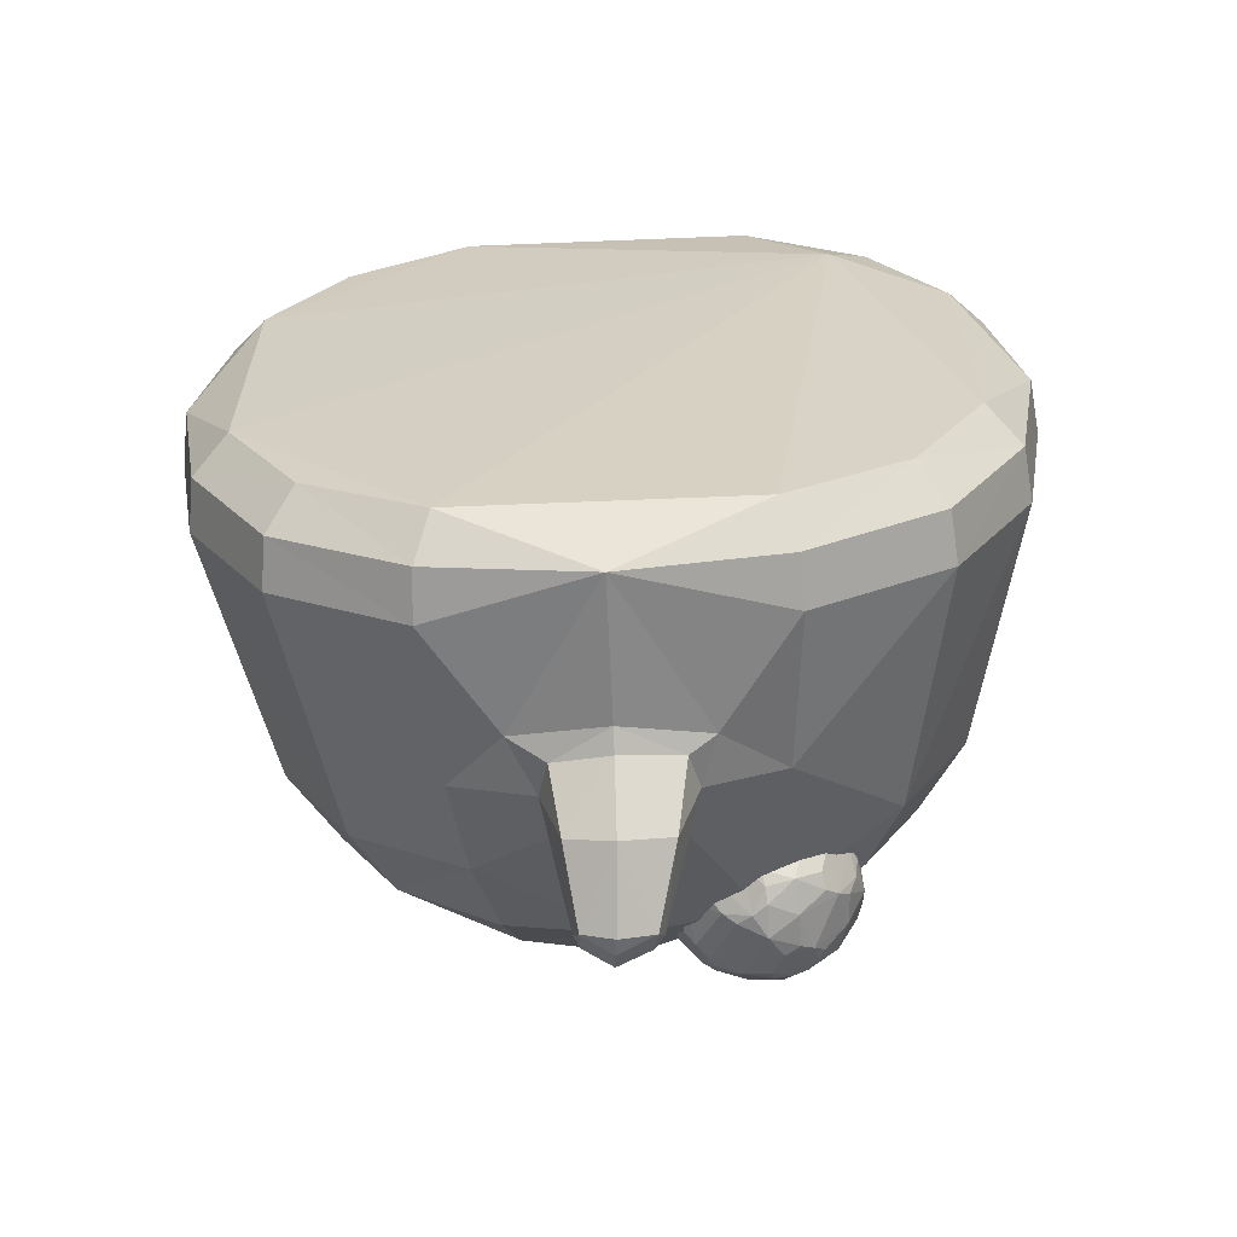
<metadata>
{"format":"obj","ext":"obj","renderer":"f3d","projection":"perspective","resolution":1024,"background":"white","views":[{"elev":-63.8,"azim":2.4,"up":"+Z"}]}
</metadata>
<code>
o Slime_Cube
v -0.9992 1.241 -0.4318
v -0.8588 1.512 -0.3504
v -0.4217 1.238 -1.006
v 0.01533 1.532 -0.9077
v -0.4661 0.9156 -1.102
v -0.3563 1.529 -0.844
v 0.3875 1.499 -0.8521
v 0.4721 0.8991 -1.102
v 1.022 1.226 -0.4077
v 0.8845 1.502 -0.3229
v 0.01656 1.897 -0.2804
v 0.3657 1.841 -0.2783
v -0.3398 1.846 -0.2859
v 1.161 0.2444 -0.4972
v 1.051 0.1283 -0.4493
v 1.184 0.4112 -0.5074
v 0 0.2301 -1.244
v -0.4972 0.2328 -1.161
v 0.4972 0.2332 -1.161
v -0.4493 0.1176 -1.051
v -0.5074 0.392 -1.184
v 0.5074 0.3917 -1.184
v 0.4493 0.1179 -1.051
v -1.16 0.2395 -0.5025
v -1.18 0.3996 -0.5176
v -1.05 0.1271 -0.4543
v -0.6483 1.714 -0.2935
v -0.9267 0.3963 -0.936
v -0.9102 0.2403 -0.915
v -0.8236 0.1287 -0.8265
v -0.3195 1.729 -0.6148
v 0.0197 1.769 -0.6445
v 0.9302 0.4002 -0.9302
v 0.9118 0.2384 -0.9118
v 0.8245 0.1279 -0.8245
v 0.6693 1.705 -0.2841
v -0.6702 1.506 -0.6639
v -0.7812 1.242 -0.7919
v 0.701 1.483 -0.6585
v 0.8032 1.215 -0.7861
v 0.5835 1.644 -0.5277
v 0.002388 1.066 -1.177
v -0.152 1.041 -1.158
v -0.2102 0.9091 -1.188
v -0.01132 1.271 -1.361
v -0.1779 0.7906 -1.221
v 0.1705 1.042 -1.157
v 0 0.7541 -1.259
v 0.2262 0.9006 -1.188
v 0.1937 0.7822 -1.222
v -0.146 0.9296 -1.38
v -0.000279 0.9169 -1.422
v 0.1591 0.9327 -1.385
v -0.0981 1.247 -1.361
v -0.1295 1.195 -1.425
v -0.01983 1.277 -1.465
v -0.1096 1.158 -1.484
v 0.08418 1.259 -1.363
v -0.01083 1.159 -1.514
v 0.1157 1.204 -1.43
v 0.0987 1.163 -1.489
v 0.08482 1.235 -1.45
v -0.01724 1.215 -1.503
v -0.1101 1.227 -1.444
v -0.01751 1.282 -1.402
v -0 0.6815 -1.231
v -0.2921 0.7265 -1.182
v 0.2751 0.7375 -1.189
v -0.9286 1.502 0.02344
v -0.878 1.46 0.3987
v -0.006027 1.473 0.9463
v -0.4737 0.8945 1.101
v -0.3874 1.444 0.8929
v 0.3726 1.458 0.889
v 0.472 0.8992 1.101
v 0.9354 1.496 0.0347
v 0.8709 1.464 0.4156
v 0.35 1.797 0.4131
v -0.3588 1.795 0.4133
v 1.244 0.2448 0
v 1.161 0.2444 0.4972
v 1.268 0.4142 0
v 1.051 0.1283 0.4493
v 1.184 0.4113 0.5074
v 0 0.228 1.244
v -0.4972 0.2323 1.161
v 0.4972 0.231 1.161
v -0.4493 0.1154 1.051
v -0.5074 0.3961 1.184
v 0.5074 0.3925 1.184
v 0.4493 0.1164 1.051
v -1.244 0.2395 -0.006852
v -1.267 0.4005 -0.01464
v -1.162 0.2367 0.4914
v -1.185 0.3919 0.4952
v -1.052 0.1232 0.4442
v -0.6651 1.669 0.3815
v -0.9322 0.3873 0.9242
v -0.9127 0.2335 0.9086
v -0.8249 0.1253 0.8224
v -0.3467 1.656 0.6991
v 0.3345 1.672 0.6775
v 0.9302 0.3971 0.9302
v 0.9118 0.2369 0.9118
v 0.8245 0.1279 0.8245
v 0.6585 1.675 0.3777
v -0.7005 1.425 0.7115
v 0.6845 1.437 0.7175
v 0.701 0.07261 0.701
v -0.001127 1.071 1.174
v -0.1557 1.047 1.157
v -0.2131 0.9061 1.183
v -0.0177 1.23 1.442
v -0.1806 0.7843 1.218
v 0.1671 1.046 1.157
v -0 0.7552 1.253
v 0.2262 0.908 1.182
v 0.1937 0.7865 1.215
v -0.1037 1.21 1.433
v -0.02486 1.202 1.543
v -0.1132 1.091 1.516
v 0.07798 1.219 1.439
v -0.01191 1.085 1.547
v 0.114 1.159 1.482
v 0.0973 1.103 1.523
v 0.08231 1.177 1.513
v -0.01912 1.138 1.558
v -0.1147 1.165 1.505
v -0.02379 1.226 1.485
v 0.3887 1.107 0.8437
v 0.5743 1.199 0.8587
v 0.2872 1.109 0.8083
v 0.2896 1.116 0.701
v 0.3926 1.118 0.6701
v 0.6293 1.287 0.8701
v 0.3543 1.28 1.053
v 0.08782 1.293 0.8484
v 0.2004 1.312 0.5323
v 0.5356 1.31 0.5464
v 0.6006 1.342 0.955
v 0.2627 1.337 1.054
v 0.06141 1.354 0.7645
v 0.2755 1.372 0.4838
v 0.6081 1.363 0.6059
v 0.4783 1.586 0.9876
v 0.2059 1.587 0.9592
v 0.1487 1.604 0.6919
v 0.3857 1.613 0.555
v 0.5894 1.602 0.7377
v 0.4366 1.696 0.7401
v 0.5119 1.648 0.685
v 0.4872 1.611 0.5904
v 0.3351 1.698 0.7047
v 0.3089 1.652 0.6141
v 0.2138 1.609 0.6065
v 0.27 1.692 0.79
v 0.1787 1.641 0.7849
v 0.1447 1.593 0.871
v 0.3313 1.687 0.8783
v 0.3011 1.631 0.9613
v 0.3753 1.584 1.018
v 0.4342 1.689 0.8474
v 0.5071 1.635 0.8995
v 0.587 1.595 0.845
v 0.636 1.512 0.7004
v 0.5338 1.521 0.5527
v 0.3696 1.525 0.4953
v 0.2767 1.476 0.4948
v 0.1977 1.521 0.5469
v 0.09231 1.512 0.685
v 0.06594 1.459 0.7711
v 0.08831 1.501 0.8641
v 0.1874 1.493 1.007
v 0.2639 1.441 1.057
v 0.3566 1.489 1.067
v 0.5233 1.492 1.017
v 0.5971 1.448 0.9574
v 0.6321 1.501 0.8739
v 0.4611 1.468 0.4939
v 0.367 1.316 0.4824
v 0.1226 1.461 0.5954
v 0.1265 1.357 0.5918
v 0.0917 1.303 0.6749
v 0.1147 1.44 0.9481
v 0.1188 1.335 0.9389
v 0.1901 1.284 0.9957
v 0.4479 1.432 1.066
v 0.4472 1.329 1.054
v 0.5262 1.284 1.002
v 0.662 1.449 0.7859
v 0.6558 1.341 0.7851
v 0.6336 1.298 0.6926
v 0.3485 1.221 0.53
v 0.2455 1.219 0.5608
v 0.2168 1.17 0.6488
v 0.1368 1.21 0.7034
v 0.1344 1.203 0.8107
v 0.212 1.157 0.8634
v 0.2367 1.195 0.9579
v 0.5778 1.209 0.6824
v 0.5447 1.162 0.765
v 0.4538 1.113 0.7583
v 0.3382 1.193 0.9934
v 0.415 1.153 0.9343
v 0.5101 1.196 0.9419
v 0.3362 1.104 0.8308
v 0.5433 1.191 0.9002
v 0.3501 1.233 1.027
v 0.6069 1.239 0.8625
v 0.5484 1.206 0.6366
v 0.283 1.109 0.7543
v 0.1082 1.244 0.8344
v 0.3396 1.113 0.6802
v 0.2173 1.263 0.5451
v 0.6214 1.317 0.913
v 0.6546 1.479 0.74
v 0.3097 1.31 1.06
v 0.4902 1.46 1.045
v 0.069 1.325 0.8096
v 0.1483 1.464 0.9831
v 0.2333 1.345 0.5038
v 0.1011 1.485 0.6392
v 0.5746 1.339 0.5707
v 0.4142 1.495 0.4882
v 0.5066 1.542 1.003
v 0.1972 1.543 0.9891
v 0.1151 1.561 0.691
v 0.3737 1.572 0.521
v 0.6157 1.561 0.714
v 0.4271 1.591 1.005
v 0.4408 1.696 0.7941
v 0.1743 1.597 0.9162
v 0.1803 1.613 0.6489
v 0.4368 1.618 0.572
v 0.287 1.187 0.9764
v 0.4256 1.106 0.804
v 0.5173 1.236 0.9773
v 0.6108 1.25 0.6902
v 0.4277 1.112 0.7109
v 0.1345 1.2 0.7566
v 0.2076 1.236 0.9776
v 0.2967 1.214 0.5439
v 0.1115 1.254 0.6837
v 0.3619 1.265 0.5018
v 0.6525 1.473 0.8329
v 0.6271 1.333 0.6493
v 0.4007 1.457 1.072
v 0.5661 1.315 0.9836
v 0.09515 1.468 0.9065
v 0.2216 1.312 1.029
v 0.1577 1.489 0.5651
v 0.07108 1.331 0.7165
v 0.5023 1.493 0.519
v 0.3227 1.346 0.477
v 0.6123 1.551 0.8647
v 0.3619 1.539 1.047
v 0.1112 1.55 0.8652
v 0.2066 1.569 0.5711
v 0.5163 1.569 0.5708
v 0.3843 1.692 0.8682
v 0.5894 1.605 0.7918
v 0.2962 1.694 0.8375
v 0.2983 1.699 0.7443
v 0.3877 1.701 0.7175
v 0.6101 1.414 0.605
v 0.5014 1.335 0.5156
v 0.4734 1.193 0.5873
v 0.4482 1.257 0.5193
v 0.5476 1.418 0.5313
v 0.4325 1.228 -0.7708
v 0.6142 1.309 -0.7701
v 0.3326 1.235 -0.7355
v 0.3271 1.22 -0.6319
v 0.4273 1.214 -0.5975
v 0.6712 1.403 -0.7609
v 0.4029 1.415 -0.9643
v 0.1344 1.422 -0.7589
v 0.2282 1.39 -0.4411
v 0.5643 1.39 -0.4323
v 0.6438 1.461 -0.8475
v 0.3147 1.481 -0.9565
v 0.1023 1.468 -0.67
v 0.6391 1.449 -0.4812
v 0.5231 1.71 -0.8524
v 0.2535 1.719 -0.8268
v 0.1816 1.695 -0.5663
v 0.4114 1.684 -0.4179
v 0.6229 1.694 -0.5948
v 0.4711 1.792 -0.5874
v 0.515 1.688 -0.4461
v 0.3679 1.789 -0.5573
v 0.3374 1.731 -0.4754
v 0.2421 1.688 -0.479
v 0.3072 1.796 -0.6457
v 0.2161 1.746 -0.6514
v 0.1879 1.713 -0.7418
v 0.3729 1.803 -0.7303
v 0.3476 1.76 -0.8207
v 0.4227 1.715 -0.8854
v 0.669 1.604 -0.563
v 0.6351 1.553 -0.4752
v 0.5609 1.597 -0.4146
v 0.3927 1.589 -0.3715
v 0.2995 1.54 -0.3846
v 0.2231 1.592 -0.4336
v 0.127 1.609 -0.5699
v 0.1067 1.572 -0.6607
v 0.1321 1.623 -0.7496
v 0.2379 1.633 -0.8882
v 0.568 1.616 -0.8957
v 0.64 1.566 -0.837
v 0.6722 1.613 -0.7415
v 0.4859 1.537 -0.3664
v 0.486 1.437 -0.3752
v 0.3909 1.382 -0.386
v 0.1528 1.545 -0.4872
v 0.1588 1.447 -0.4933
v 0.1279 1.404 -0.5875
v 0.1626 1.572 -0.8412
v 0.1667 1.468 -0.8466
v 0.2416 1.427 -0.9054
v 0.4952 1.562 -0.9553
v 0.4939 1.458 -0.9576
v 0.5706 1.407 -0.9078
v 0.6696 1.398 -0.573
v 0.5491 1.304 -0.4934
v 0.3756 1.296 -0.4465
v 0.2755 1.302 -0.4798
v 0.2885 1.338 -0.8754
v 0.6136 1.308 -0.5814
v 0.5809 1.263 -0.6825
v 0.4905 1.214 -0.687
v 0.3877 1.33 -0.912
v 0.3813 1.229 -0.7583
v 0.5847 1.306 -0.8155
v 0.3989 1.368 -0.9433
v 0.6479 1.352 -0.7635
v 0.5826 1.3 -0.5364
v 0.3244 1.223 -0.6842
v 0.1542 1.372 -0.7512
v 0.3761 1.214 -0.6087
v 0.5558 1.343 -0.4573
v 0.6639 1.434 -0.8044
v 0.6896 1.576 -0.606
v 0.3597 1.449 -0.9675
v 0.5363 1.587 -0.9302
v 0.1978 1.601 -0.8708
v 0.2575 1.412 -0.4128
v 0.1339 1.576 -0.527
v 0.6041 1.421 -0.4508
v 0.5511 1.666 -0.8757
v 0.2461 1.678 -0.8643
v 0.1487 1.655 -0.5715
v 0.3979 1.64 -0.3903
v 0.6484 1.651 -0.5742
v 0.4732 1.719 -0.8697
v 0.478 1.8 -0.6406
v 0.2197 1.722 -0.7847
v 0.2108 1.698 -0.5216
v 0.4635 1.692 -0.4307
v 0.3379 1.328 -0.8951
v 0.4654 1.216 -0.7331
v 0.5613 1.358 -0.8893
v 0.647 1.35 -0.5799
v 0.4629 1.209 -0.6398
v 0.1774 1.319 -0.6778
v 0.2594 1.38 -0.8917
v 0.3244 1.29 -0.4645
v 0.1493 1.359 -0.6009
v 0.3873 1.336 -0.4117
v 0.6913 1.581 -0.7017
v 0.6608 1.426 -0.5256
v 0.4488 1.591 -0.9597
v 0.6098 1.436 -0.8837
v 0.2741 1.458 -0.9341
v 0.1095 1.438 -0.6256
v 0.5285 1.566 -0.3837
v 0.3452 1.409 -0.3823
v 0.6515 1.66 -0.7281
v 0.41 1.673 -0.9223
v 0.1551 1.672 -0.7416
v 0.2332 1.643 -0.45
v 0.5439 1.646 -0.4277
v 0.4253 1.806 -0.7171
v 0.6251 1.704 -0.6492
v 0.3357 1.803 -0.6912
v 0.3331 1.796 -0.5982
v 0.421 1.794 -0.567
v 0.5121 1.782 -0.7214
v 0.2972 1.484 -0.3834
v 0.2578 1.568 -0.4068
v 0.2626 1.283 -0.523
v 0.2885 1.236 -0.6058
v 0.6716 1.639 -0.6523
v 0.531 1.248 -0.7799
v 0.4835 1.354 -0.9295
v 0.2425 1.257 -0.6839
v 0.197 1.368 -0.83
v 0.6927 1.511 -0.754
v 0.6891 1.502 -0.5597
v 0.4039 1.519 -0.9792
v 0.3911 1.484 -0.3584
v 0.6124 1.674 -0.8054
v 0.3241 1.683 -0.9055
v 0.4533 1.78 -0.7953
v 0.5596 1.765 -0.6421
f 79 102 78
f 1 37 38
f 118 85 90
f 125 116 118
f 117 125 118
f 4 31 32
f 37 27 31
f 72 107 98
f 84 108 103
f 68 49 8
f 38 3 5
f 11 13 79
f 10 9 39
f 14 35 34
f 14 82 80
f 14 33 16
f 18 30 29
f 55 57 51
f 108 74 75
f 29 21 18
f 95 107 70
f 22 34 19
f 19 35 23
f 93 24 92
f 25 29 24
f 24 30 26
f 115 124 117
f 48 51 52
f 52 61 53
f 48 53 50
f 45 65 54
f 63 64 56
f 45 58 65
f 62 63 56
f 52 57 59
f 64 57 55
f 57 63 59
f 65 62 56
f 62 58 60
f 63 61 59
f 61 62 60
f 65 64 54
f 60 47 49
f 66 50 68
f 66 46 48
f 9 10 76
f 16 40 9
f 97 107 101
f 106 77 76
f 102 108 106
f 116 121 114
f 12 106 36
f 67 17 21
f 81 105 83
f 82 81 80
f 81 103 104
f 86 100 88
f 69 2 1
f 89 99 86
f 82 77 84
f 104 90 87
f 87 105 104
f 92 95 93
f 94 98 95
f 94 100 99
f 113 119 129
f 128 127 120
f 113 129 122
f 127 126 120
f 121 123 127
f 129 126 122
f 126 124 122
f 127 123 125
f 125 124 126
f 128 129 119
f 20 109 26
f 128 111 112
f 109 91 88
f 91 87 85
f 53 61 60
f 101 71 102
f 72 89 114
f 25 38 28
f 121 112 114
f 72 112 111
f 54 43 42
f 93 70 69
f 115 75 74
f 27 69 97
f 15 80 83
f 43 5 3
f 8 49 47
f 97 13 27
f 20 17 23
f 122 115 110
f 41 39 7
f 54 64 55
f 13 11 31
f 32 12 41
f 96 94 92
f 40 33 8
f 83 105 109
f 79 101 102
f 1 2 37
f 90 75 118
f 75 117 118
f 118 116 85
f 85 87 90
f 125 123 116
f 117 124 125
f 4 6 31
f 31 6 37
f 37 2 27
f 98 89 72
f 72 73 107
f 84 77 108
f 19 17 22
f 17 66 68
f 68 50 49
f 17 68 22
f 8 22 68
f 5 21 28
f 28 38 5
f 79 78 11
f 78 12 11
f 40 39 9
f 39 41 10
f 41 36 10
f 14 15 35
f 14 16 82
f 14 34 33
f 18 20 30
f 46 44 51
f 44 55 51
f 75 90 103
f 103 108 75
f 29 28 21
f 95 98 107
f 22 33 34
f 19 34 35
f 93 25 24
f 25 28 29
f 24 29 30
f 115 122 124
f 48 46 51
f 52 59 61
f 48 52 53
f 63 57 64
f 62 61 63
f 52 51 57
f 65 58 62
f 65 56 64
f 60 58 47
f 66 48 50
f 66 67 46
f 76 82 9
f 82 16 9
f 16 33 40
f 101 79 97
f 97 70 107
f 107 73 101
f 10 36 76
f 36 106 76
f 106 78 102
f 102 74 108
f 108 77 106
f 116 123 121
f 12 78 106
f 67 66 17
f 17 18 21
f 21 5 67
f 5 44 67
f 44 46 67
f 81 104 105
f 82 84 81
f 81 84 103
f 86 99 100
f 25 93 1
f 93 69 1
f 89 98 99
f 82 76 77
f 104 103 90
f 87 91 105
f 92 94 95
f 94 99 98
f 94 96 100
f 128 121 127
f 127 125 126
f 129 120 126
f 128 120 129
f 109 88 96
f 88 100 96
f 96 26 109
f 26 30 20
f 20 23 109
f 23 35 109
f 128 119 111
f 109 105 91
f 86 88 85
f 88 91 85
f 60 49 53
f 49 50 53
f 73 71 101
f 71 74 102
f 86 85 89
f 85 116 114
f 114 112 72
f 85 114 89
f 25 1 38
f 121 128 112
f 111 110 71
f 71 73 111
f 73 72 111
f 42 47 58
f 58 45 42
f 45 54 42
f 93 95 70
f 74 71 115
f 71 110 115
f 115 117 75
f 2 69 27
f 69 70 97
f 14 80 15
f 80 81 83
f 6 4 3
f 4 42 43
f 43 44 5
f 4 43 3
f 38 37 3
f 37 6 3
f 47 42 4
f 4 7 47
f 7 8 47
f 97 79 13
f 18 17 20
f 17 19 23
f 110 111 119
f 119 113 110
f 113 122 110
f 4 32 7
f 32 41 7
f 44 43 55
f 43 54 55
f 32 31 11
f 31 27 13
f 11 12 32
f 12 36 41
f 24 26 92
f 26 96 92
f 33 22 8
f 8 7 40
f 7 39 40
f 109 35 15
f 15 83 109
f 401 373 322
f 396 395 270
f 360 354 377
f 209 201 238
f 298 404 285
f 349 359 353
f 365 331 338
f 357 406 389
f 289 288 406
f 342 314 370
f 380 401 404
f 398 329 272
f 334 362 365
f 297 384 405
f 320 347 375
f 268 267 193
f 323 396 276
f 263 153 154
f 354 382 391
f 341 368 393
f 400 344 300
f 206 211 213
f 247 174 217
f 198 206 235
f 386 298 358
f 261 151 231
f 233 157 263
f 215 237 209
f 204 236 207
f 235 208 217
f 227 171 257
f 358 295 386
f 222 181 182
f 151 229 259
f 250 174 220
f 346 311 374
f 168 221 251
f 254 168 224
f 220 184 185
f 230 163 260
f 292 387 359
f 208 204 237
f 206 204 235
f 160 226 256
f 228 168 258
f 182 214 243
f 264 262 260
f 213 195 242
f 260 159 160
f 241 185 212
f 154 228 258
f 232 160 262
f 262 156 157
f 234 154 264
f 326 327 274
f 228 234 259
f 231 163 261
f 227 233 258
f 226 257 249
f 257 157 227
f 350 283 301
f 245 177 215
f 180 179 266
f 188 208 237
f 225 176 177
f 255 216 261
f 171 219 249
f 163 225 255
f 211 198 240
f 243 240 212
f 214 195 243
f 221 182 251
f 240 195 211
f 256 247 218
f 340 397 366
f 388 292 360
f 210 200 201
f 221 254 244
f 264 150 151
f 252 171 222
f 212 197 198
f 219 185 249
f 371 344 399
f 317 349 376
f 337 335 374
f 216 190 191
f 393 339 273
f 348 391 317
f 282 307 308
f 300 344 394
f 284 356 405
f 301 355 383
f 364 331 337
f 349 307 376
f 392 328 278
f 399 343 280
f 226 174 256
f 307 353 381
f 282 277 340
f 269 253 166
f 390 391 348
f 363 395 396
f 388 384 387
f 374 323 346
f 352 347 358
f 289 360 290
f 399 400 325
f 366 393 392
f 403 379 312
f 395 335 271
f 139 223 210
f 217 188 247
f 269 265 223
f 387 295 359
f 246 238 210
f 345 361 367
f 379 403 389
f 377 314 350
f 356 351 380
f 375 347 309
f 267 239 134
f 218 188 248
f 353 286 295
f 354 292 382
f 338 364 372
f 248 177 218
f 201 207 236
f 246 265 216
f 368 370 378
f 402 315 314
f 191 209 238
f 320 398 277
f 215 191 245
f 322 323 401
f 323 276 401
f 276 345 401
f 270 334 333
f 334 361 333
f 333 336 396
f 395 362 270
f 333 396 270
f 383 290 360
f 360 287 354
f 354 303 313
f 313 377 354
f 377 302 383
f 360 377 383
f 131 201 209
f 201 200 238
f 298 299 404
f 299 380 404
f 404 352 285
f 353 306 349
f 349 316 305
f 305 382 349
f 382 293 359
f 349 382 359
f 359 286 353
f 332 331 365
f 331 330 338
f 405 384 389
f 384 357 389
f 383 355 290
f 355 288 290
f 288 385 406
f 406 357 289
f 289 290 288
f 279 314 342
f 314 315 370
f 380 373 401
f 339 397 272
f 397 398 272
f 398 367 329
f 329 361 272
f 361 334 272
f 365 274 341
f 341 273 339
f 339 272 334
f 334 270 362
f 362 332 365
f 365 341 339
f 339 334 365
f 356 299 405
f 299 298 405
f 298 297 405
f 375 321 320
f 320 319 347
f 267 134 193
f 134 213 193
f 213 242 193
f 193 244 268
f 323 324 396
f 324 363 396
f 396 336 276
f 154 155 233
f 233 263 154
f 382 305 391
f 391 304 354
f 304 303 354
f 328 392 368
f 392 393 368
f 393 273 341
f 300 301 400
f 301 283 400
f 283 372 400
f 239 202 236
f 236 130 206
f 206 132 211
f 211 133 213
f 213 134 239
f 239 236 213
f 236 206 213
f 175 174 247
f 174 141 217
f 235 199 198
f 198 132 206
f 297 298 386
f 298 285 358
f 149 151 261
f 151 150 231
f 147 157 233
f 157 156 263
f 248 189 237
f 237 205 207
f 207 131 209
f 209 135 215
f 215 140 248
f 248 237 215
f 237 207 209
f 207 205 204
f 204 130 236
f 250 186 241
f 241 199 235
f 235 203 208
f 208 136 217
f 217 141 250
f 250 241 217
f 241 235 217
f 170 171 227
f 171 172 257
f 296 295 358
f 295 294 386
f 182 183 252
f 252 222 182
f 259 152 151
f 151 149 229
f 141 174 250
f 174 173 220
f 310 311 346
f 311 280 374
f 251 169 168
f 168 143 221
f 143 168 254
f 168 167 224
f 185 186 250
f 250 220 185
f 145 163 230
f 163 162 260
f 359 293 292
f 292 291 387
f 203 204 208
f 204 205 237
f 130 204 206
f 204 203 235
f 256 161 160
f 160 146 226
f 167 168 228
f 168 169 258
f 243 183 182
f 182 138 214
f 260 162 231
f 231 150 264
f 264 153 263
f 263 156 262
f 262 159 260
f 260 231 264
f 264 263 262
f 133 195 213
f 195 194 242
f 160 161 230
f 230 260 160
f 186 185 241
f 185 137 212
f 258 155 154
f 154 148 228
f 146 160 232
f 160 159 262
f 157 158 232
f 232 262 157
f 148 154 234
f 154 153 264
f 326 342 370
f 327 368 341
f 326 370 327
f 365 338 274
f 338 326 274
f 327 341 274
f 253 179 224
f 224 167 228
f 228 148 234
f 234 152 259
f 259 166 253
f 253 224 259
f 224 228 259
f 162 163 231
f 163 164 261
f 251 181 222
f 222 170 227
f 227 147 233
f 233 155 258
f 258 169 251
f 251 222 258
f 222 227 258
f 249 184 220
f 220 173 226
f 226 146 232
f 232 158 257
f 257 172 249
f 249 220 226
f 226 232 257
f 158 157 257
f 157 147 227
f 301 302 377
f 377 350 301
f 178 177 245
f 177 140 215
f 180 254 224
f 179 253 269
f 180 224 179
f 268 244 180
f 269 266 179
f 266 268 180
f 237 189 188
f 188 136 208
f 177 178 255
f 255 225 177
f 245 190 216
f 216 165 229
f 229 149 261
f 261 164 255
f 255 178 245
f 245 216 255
f 216 229 261
f 249 172 171
f 171 142 219
f 255 164 163
f 163 145 225
f 132 198 211
f 198 197 240
f 219 142 252
f 252 183 243
f 243 196 240
f 240 197 212
f 212 137 219
f 219 252 212
f 252 243 212
f 194 195 214
f 195 196 243
f 138 182 221
f 182 181 251
f 196 195 240
f 195 133 211
f 218 176 225
f 225 145 230
f 230 161 256
f 256 175 247
f 247 187 218
f 218 225 256
f 225 230 256
f 340 398 397
f 291 292 388
f 292 287 360
f 201 202 239
f 239 210 201
f 242 194 214
f 214 138 221
f 221 143 254
f 254 180 244
f 244 193 242
f 242 214 244
f 214 221 244
f 151 152 234
f 234 264 151
f 142 171 252
f 171 170 222
f 198 199 241
f 241 212 198
f 137 185 219
f 185 184 249
f 394 344 371
f 344 400 399
f 376 318 317
f 317 316 349
f 335 363 374
f 363 324 374
f 374 280 343
f 337 343 275
f 374 343 337
f 337 271 335
f 191 192 246
f 246 216 191
f 393 397 339
f 305 316 391
f 316 317 391
f 317 278 348
f 308 319 277
f 319 320 277
f 277 282 308
f 371 312 394
f 312 379 394
f 379 385 394
f 385 288 394
f 288 355 394
f 355 300 394
f 405 389 284
f 389 403 284
f 403 351 284
f 383 302 301
f 301 300 355
f 330 331 364
f 331 271 337
f 306 307 349
f 307 282 376
f 278 317 369
f 317 318 369
f 369 392 278
f 280 311 399
f 311 312 399
f 312 371 399
f 173 174 226
f 174 175 256
f 381 308 307
f 307 306 353
f 340 366 376
f 366 369 376
f 369 318 376
f 376 282 340
f 166 259 229
f 229 165 166
f 165 265 166
f 265 269 166
f 390 304 391
f 348 378 390
f 378 402 390
f 363 335 395
f 384 297 386
f 386 294 387
f 387 291 388
f 388 289 357
f 357 384 388
f 384 386 387
f 324 323 374
f 323 322 346
f 347 319 308
f 308 381 347
f 381 296 358
f 358 285 352
f 352 309 347
f 358 347 381
f 289 388 360
f 325 364 275
f 364 337 275
f 275 343 399
f 400 372 325
f 275 399 325
f 392 369 366
f 366 397 393
f 312 311 403
f 311 310 403
f 310 351 403
f 271 331 395
f 331 332 395
f 332 362 395
f 210 267 139
f 267 268 139
f 268 266 139
f 136 188 217
f 188 187 247
f 265 144 223
f 223 139 266
f 266 269 223
f 294 295 387
f 295 286 359
f 246 192 238
f 238 200 210
f 210 223 246
f 223 144 246
f 367 321 375
f 375 281 345
f 345 276 336
f 336 333 361
f 361 329 367
f 367 375 345
f 345 336 361
f 406 385 389
f 385 379 389
f 313 314 377
f 314 279 350
f 351 310 346
f 346 322 373
f 373 380 351
f 380 299 356
f 373 351 346
f 356 284 351
f 352 404 309
f 404 401 281
f 309 404 281
f 401 345 281
f 281 375 309
f 267 210 239
f 187 188 218
f 188 189 248
f 295 296 381
f 381 353 295
f 287 292 354
f 292 293 382
f 372 283 350
f 350 279 342
f 342 326 338
f 338 330 364
f 364 325 372
f 372 350 338
f 350 342 338
f 140 177 248
f 177 176 218
f 236 202 201
f 201 131 207
f 144 265 246
f 265 165 216
f 278 328 348
f 328 368 348
f 368 327 370
f 370 315 378
f 378 348 368
f 303 304 402
f 304 390 402
f 402 378 315
f 314 313 402
f 313 303 402
f 238 192 191
f 191 135 209
f 320 321 398
f 321 367 398
f 398 340 277
f 135 191 215
f 191 190 245

</code>
